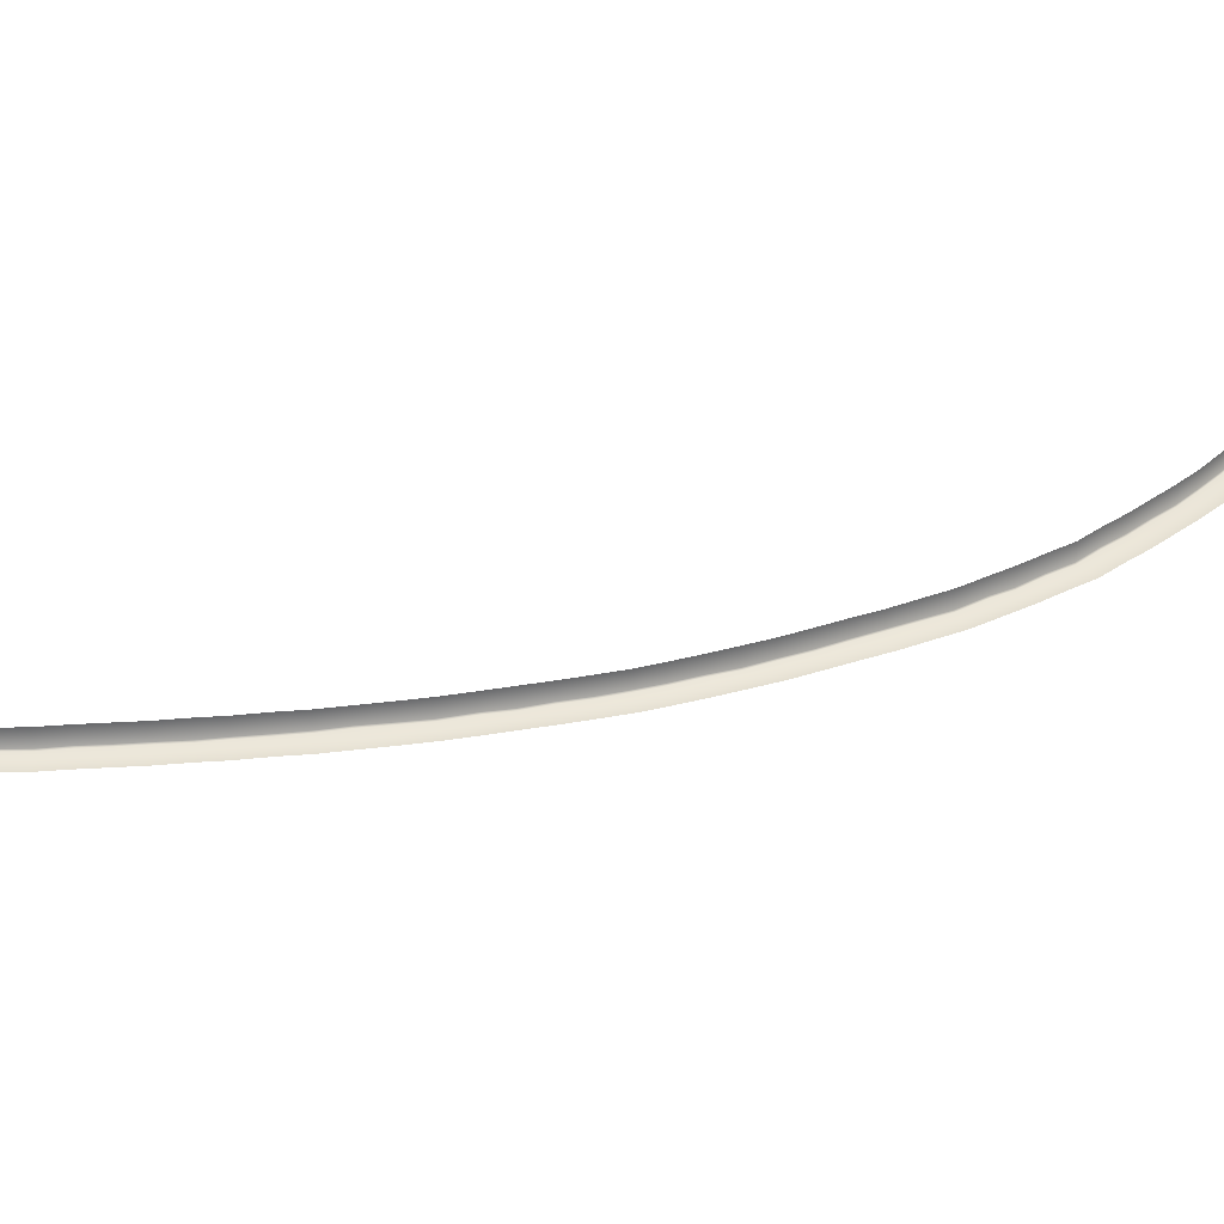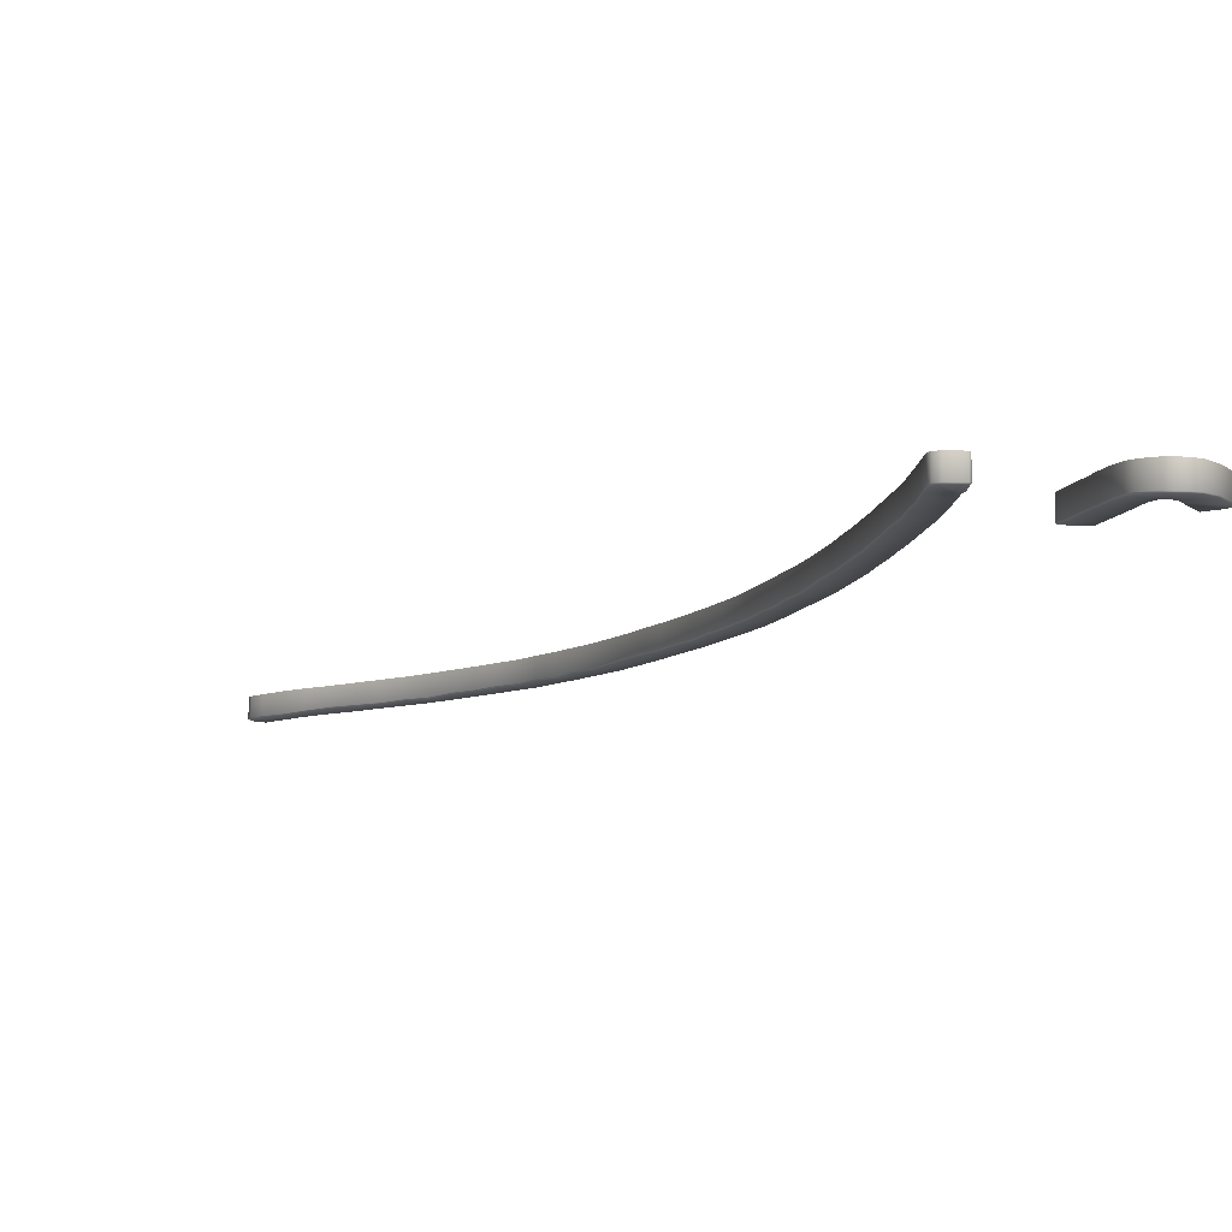
<metadata>
{"format":"obj","ext":"obj","renderer":"f3d","projection":"perspective","resolution":1024,"background":"white","views":[{"elev":37.7,"azim":-143.4,"up":"+Z"},{"elev":-9.2,"azim":123.4,"up":"+Z"}]}
</metadata>
<code>
o _1WALL_tires01_05_Scene.768
v 2.107e+04 8.822e+04 -425.1
v 2.107e+04 8.822e+04 -320.9
v 2.114e+04 8.82e+04 -320.9
v 2.114e+04 8.82e+04 -425.1
v 2.114e+04 8.821e+04 -432.5
v 2.107e+04 8.822e+04 -432.5
v 2.118e+04 8.822e+04 -432.5
v 2.119e+04 8.821e+04 -425.1
v 2.119e+04 8.821e+04 -320.9
v 2.121e+04 8.825e+04 -425.1
v 2.121e+04 8.825e+04 -320.9
v 2.121e+04 8.825e+04 -432.5
v 2.123e+04 8.833e+04 -320.9
v 2.123e+04 8.833e+04 -425.1
v 2.123e+04 8.834e+04 -432.5
v 2.127e+04 8.848e+04 -320.9
v 2.127e+04 8.848e+04 -429.7
v 2.126e+04 8.849e+04 -437
v 2.128e+04 8.864e+04 -425.1
v 2.128e+04 8.864e+04 -320.9
v 2.127e+04 8.864e+04 -432.5
v 2.129e+04 8.879e+04 -421.6
v 2.129e+04 8.879e+04 -320.9
v 2.128e+04 8.879e+04 -429
v 2.13e+04 8.895e+04 -320.9
v 2.13e+04 8.895e+04 -425.1
v 2.13e+04 8.895e+04 -432.5
v 2.132e+04 8.91e+04 -320.7
v 2.132e+04 8.91e+04 -428.4
v 2.131e+04 8.91e+04 -435.8
v 2.133e+04 8.926e+04 -424.8
v 2.133e+04 8.926e+04 -320.5
v 2.132e+04 8.926e+04 -432.1
v 2.135e+04 8.941e+04 -320.2
v 2.135e+04 8.941e+04 -430.6
v 2.135e+04 8.941e+04 -437.9
v 2.138e+04 8.956e+04 -424.3
v 2.138e+04 8.956e+04 -320
v 2.138e+04 8.956e+04 -431.6
v 2.141e+04 8.971e+04 -320
v 2.141e+04 8.971e+04 -426.4
v 2.141e+04 8.972e+04 -433.7
v 2.144e+04 8.986e+04 -431.9
v 2.145e+04 8.986e+04 -424.5
v 2.145e+04 8.986e+04 -320.3
v 2.148e+04 9e+04 -320.7
v 2.148e+04 9e+04 -428.1
v 2.148e+04 9.001e+04 -435.4
v 2.153e+04 9.015e+04 -432.8
v 2.154e+04 9.015e+04 -425.5
v 2.154e+04 9.015e+04 -321.2
v 2.159e+04 9.029e+04 -440.6
v 2.159e+04 9.029e+04 -321.8
v 2.159e+04 9.029e+04 -433.2
v 2.164e+04 9.041e+04 -433.8
v 2.164e+04 9.04e+04 -426.5
v 2.164e+04 9.04e+04 -322.2
v 2.153e+04 9.047e+04 -433.8
v 2.147e+04 9.033e+04 -433.3
v 2.141e+04 9.018e+04 -432.7
v 2.135e+04 9.003e+04 -432.2
v 2.132e+04 8.989e+04 -431.8
v 2.129e+04 8.974e+04 -431.6
v 2.126e+04 8.959e+04 -431.6
v 2.122e+04 8.944e+04 -431.8
v 2.12e+04 8.929e+04 -432.1
v 2.119e+04 8.913e+04 -432.3
v 2.118e+04 8.898e+04 -432.5
v 2.116e+04 8.882e+04 -432.5
v 2.115e+04 8.866e+04 -432.5
v 2.114e+04 8.851e+04 -432.5
v 2.111e+04 8.836e+04 -432.5
v 2.171e+04 9.056e+04 -322.7
v 2.171e+04 9.056e+04 -431.6
v 2.17e+04 9.057e+04 -438.9
v 2.179e+04 9.07e+04 -427.5
v 2.179e+04 9.07e+04 -323.2
v 2.178e+04 9.071e+04 -434.8
v 2.186e+04 9.084e+04 -424.4
v 2.186e+04 9.084e+04 -323.7
v 2.186e+04 9.084e+04 -431.8
v 2.194e+04 9.097e+04 -324.1
v 2.194e+04 9.097e+04 -428.4
v 2.194e+04 9.098e+04 -435.8
v 2.202e+04 9.111e+04 -324.6
v 2.202e+04 9.111e+04 -432.3
v 2.202e+04 9.111e+04 -439.7
v 2.21e+04 9.124e+04 -429.4
v 2.21e+04 9.124e+04 -325.1
v 2.21e+04 9.125e+04 -436.7
v 2.219e+04 9.137e+04 -325.5
v 2.219e+04 9.137e+04 -435.9
v 2.218e+04 9.137e+04 -443.2
v 2.227e+04 9.15e+04 -430.2
v 2.227e+04 9.15e+04 -325.9
v 2.226e+04 9.15e+04 -437.5
v 2.236e+04 9.163e+04 -326.3
v 2.236e+04 9.163e+04 -432.7
v 2.245e+04 9.175e+04 -430.9
v 2.236e+04 9.163e+04 -440
v 2.245e+04 9.175e+04 -326.6
v 2.244e+04 9.175e+04 -438.2
v 2.254e+04 9.186e+04 -441.6
v 2.254e+04 9.186e+04 -326.9
v 2.254e+04 9.186e+04 -434.3
v 2.264e+04 9.198e+04 -438.7
v 2.264e+04 9.198e+04 -431.3
v 2.264e+04 9.198e+04 -327.1
v 2.274e+04 9.21e+04 -446
v 2.274e+04 9.209e+04 -327.2
v 2.274e+04 9.209e+04 -438.6
v 2.283e+04 9.22e+04 -431.5
v 2.283e+04 9.22e+04 -438.8
v 2.283e+04 9.22e+04 -327.2
v 2.274e+04 9.229e+04 -438.8
v 2.264e+04 9.217e+04 -438.8
v 2.254e+04 9.206e+04 -438.7
v 2.244e+04 9.194e+04 -438.5
v 2.234e+04 9.183e+04 -438.2
v 2.226e+04 9.171e+04 -437.9
v 2.217e+04 9.158e+04 -437.5
v 2.208e+04 9.144e+04 -437.1
v 2.2e+04 9.132e+04 -436.7
v 2.192e+04 9.119e+04 -436.2
v 2.183e+04 9.105e+04 -435.7
v 2.175e+04 9.091e+04 -435.2
v 2.168e+04 9.078e+04 -434.8
v 2.16e+04 9.063e+04 -434.3
v 2.295e+04 9.233e+04 -331
v 2.295e+04 9.233e+04 -439.8
v 2.295e+04 9.233e+04 -447.1
v 2.306e+04 9.244e+04 -435.3
v 2.306e+04 9.244e+04 -331
v 2.306e+04 9.245e+04 -442.6
v 2.317e+04 9.255e+04 -431.8
v 2.317e+04 9.255e+04 -331.1
v 2.317e+04 9.256e+04 -439.2
v 2.328e+04 9.267e+04 -331.1
v 2.328e+04 9.267e+04 -435.4
v 2.328e+04 9.267e+04 -442.8
v 2.34e+04 9.277e+04 -331.2
v 2.339e+04 9.277e+04 -446.3
v 2.34e+04 9.277e+04 -438.9
v 2.351e+04 9.288e+04 -435.5
v 2.351e+04 9.288e+04 -331.2
v 2.35e+04 9.289e+04 -442.9
v 2.362e+04 9.297e+04 -331.2
v 2.361e+04 9.298e+04 -449
v 2.362e+04 9.297e+04 -441.6
v 2.373e+04 9.308e+04 -435.5
v 2.373e+04 9.308e+04 -331.2
v 2.372e+04 9.309e+04 -442.8
v 2.385e+04 9.318e+04 -331.1
v 2.385e+04 9.318e+04 -437.5
v 2.384e+04 9.319e+04 -444.9
v 2.396e+04 9.328e+04 -435.3
v 2.396e+04 9.328e+04 -331
v 2.395e+04 9.328e+04 -442.6
v 2.407e+04 9.338e+04 -330.8
v 2.407e+04 9.338e+04 -438.2
v 2.419e+04 9.348e+04 -434.8
v 2.406e+04 9.339e+04 -445.6
v 2.419e+04 9.348e+04 -330.5
v 2.419e+04 9.348e+04 -442.2
v 2.431e+04 9.357e+04 -330.2
v 2.43e+04 9.358e+04 -449
v 2.431e+04 9.357e+04 -441.6
v 2.441e+04 9.365e+04 -434
v 2.441e+04 9.366e+04 -441.4
v 2.441e+04 9.365e+04 -329.8
v 2.45e+04 9.372e+04 -441
v 2.45e+04 9.372e+04 -433.7
v 2.45e+04 9.372e+04 -329.4
v 2.451e+04 9.375e+04 -440.9
v 2.452e+04 9.375e+04 -433.6
v 2.452e+04 9.375e+04 -329.3
v 2.451e+04 9.378e+04 -329.3
v 2.451e+04 9.378e+04 -433.6
v 2.45e+04 9.378e+04 -441
v 2.446e+04 9.385e+04 -433.8
v 2.445e+04 9.385e+04 -441.1
v 2.445e+04 9.386e+04 -433.8
v 2.446e+04 9.385e+04 -329.5
v 2.445e+04 9.385e+04 -329.5
v 2.434e+04 9.376e+04 -441.7
v 2.423e+04 9.367e+04 -442.1
v 2.411e+04 9.358e+04 -442.4
v 2.399e+04 9.348e+04 -442.7
v 2.387e+04 9.338e+04 -442.9
v 2.376e+04 9.329e+04 -443
v 2.365e+04 9.318e+04 -443.1
v 2.353e+04 9.307e+04 -443.1
v 2.342e+04 9.298e+04 -443.1
v 2.331e+04 9.287e+04 -443.1
v 2.319e+04 9.276e+04 -443.1
v 2.308e+04 9.265e+04 -443
v 2.297e+04 9.254e+04 -442.9
v 2.286e+04 9.242e+04 -442.9
v 2.403e+04 9.455e+04 -415.6
v 2.403e+04 9.446e+04 -416
v 2.403e+04 9.446e+04 -520.2
v 2.403e+04 9.455e+04 -519.8
v 2.404e+04 9.454e+04 -526.8
v 2.404e+04 9.446e+04 -527.2
v 2.405e+04 9.457e+04 -526.2
v 2.404e+04 9.458e+04 -519
v 2.404e+04 9.458e+04 -414.9
v 2.408e+04 9.459e+04 -517.7
v 2.408e+04 9.459e+04 -525
v 2.407e+04 9.459e+04 -413.5
v 2.419e+04 9.46e+04 -513
v 2.418e+04 9.459e+04 -408.9
v 2.419e+04 9.459e+04 -520.4
v 2.426e+04 9.458e+04 -406.1
v 2.427e+04 9.458e+04 -513.9
v 2.426e+04 9.457e+04 -521.3
v 2.431e+04 9.455e+04 -404.7
v 2.431e+04 9.455e+04 -521.7
v 2.431e+04 9.455e+04 -514.3
v 2.434e+04 9.451e+04 -403.4
v 2.435e+04 9.451e+04 -514.7
v 2.434e+04 9.45e+04 -522.1
v 2.436e+04 9.447e+04 -511.3
v 2.436e+04 9.447e+04 -401.8
v 2.435e+04 9.446e+04 -518.7
v 2.436e+04 9.442e+04 -507.9
v 2.436e+04 9.443e+04 -400.2
v 2.435e+04 9.442e+04 -515.3
v 2.435e+04 9.438e+04 -504.5
v 2.434e+04 9.438e+04 -511.9
v 2.435e+04 9.438e+04 -398.6
v 2.433e+04 9.433e+04 -508.5
v 2.433e+04 9.433e+04 -501.1
v 2.433e+04 9.433e+04 -397
v 2.428e+04 9.427e+04 -393.6
v 2.428e+04 9.426e+04 -499.3
v 2.427e+04 9.427e+04 -506.7
v 2.421e+04 9.419e+04 -390.2
v 2.421e+04 9.419e+04 -497.6
v 2.42e+04 9.419e+04 -504.9
v 2.41e+04 9.408e+04 -487.9
v 2.41e+04 9.408e+04 -383.7
v 2.409e+04 9.408e+04 -495.3
v 2.399e+04 9.398e+04 -483.5
v 2.399e+04 9.398e+04 -377.2
v 2.398e+04 9.398e+04 -490.9
v 2.388e+04 9.387e+04 -474.5
v 2.388e+04 9.387e+04 -370.3
v 2.387e+04 9.387e+04 -481.8
v 2.379e+04 9.397e+04 -482.3
v 2.39e+04 9.407e+04 -489.3
v 2.401e+04 9.418e+04 -495.8
v 2.412e+04 9.428e+04 -502.3
v 2.418e+04 9.434e+04 -505.6
v 2.418e+04 9.446e+04 -521.4
v 2.421e+04 9.446e+04 -518.4
v 2.422e+04 9.445e+04 -516.9
v 2.422e+04 9.444e+04 -515.4
v 2.423e+04 9.443e+04 -513.8
v 2.423e+04 9.442e+04 -512.2
v 2.423e+04 9.441e+04 -510.6
v 2.421e+04 9.439e+04 -509
v 2.433e+04 9.377e+04 -329.5
v 2.433e+04 9.377e+04 -433.8
f 1 3 2
f 4 3 1
f 1 5 4
f 5 1 6
f 7 4 5
f 3 4 8
f 4 7 8
f 8 9 3
f 10 8 7
f 9 8 10
f 10 11 9
f 10 7 12
f 10 13 11
f 14 10 12
f 14 13 10
f 14 12 15
f 14 16 13
f 17 14 15
f 17 16 14
f 17 15 18
f 19 16 17
f 19 17 18
f 16 19 20
f 18 21 19
f 22 20 19
f 22 19 21
f 20 22 23
f 21 24 22
f 22 25 23
f 26 22 24
f 26 25 22
f 24 27 26
f 26 28 25
f 29 26 27
f 29 28 26
f 27 30 29
f 31 28 29
f 31 29 30
f 28 31 32
f 30 33 31
f 31 34 32
f 35 31 33
f 35 34 31
f 33 36 35
f 37 34 35
f 37 35 36
f 34 37 38
f 37 36 39
f 37 40 38
f 41 37 39
f 41 40 37
f 41 39 42
f 43 41 42
f 44 40 41
f 41 43 44
f 40 44 45
f 44 46 45
f 47 44 43
f 47 46 44
f 47 43 48
f 49 47 48
f 50 46 47
f 47 49 50
f 46 50 51
f 52 50 49
f 50 53 51
f 50 52 54
f 54 53 50
f 55 54 52
f 54 55 56
f 56 53 54
f 53 56 57
f 55 59 58
f 59 55 52
f 49 59 52
f 59 49 60
f 48 60 49
f 60 48 61
f 48 62 61
f 62 48 43
f 42 62 43
f 62 42 63
f 42 64 63
f 64 42 39
f 39 65 64
f 65 39 36
f 36 66 65
f 66 36 33
f 33 67 66
f 67 33 30
f 30 68 67
f 68 30 27
f 27 69 68
f 69 27 24
f 24 70 69
f 70 24 21
f 21 71 70
f 71 21 18
f 18 72 71
f 72 18 15
f 12 72 15
f 5 72 12
f 72 5 6
f 5 12 7
f 56 73 57
f 74 73 56
f 55 74 56
f 74 55 75
f 76 73 74
f 75 76 74
f 73 76 77
f 76 75 78
f 79 77 76
f 78 79 76
f 77 79 80
f 79 78 81
f 79 82 80
f 81 83 79
f 83 82 79
f 83 81 84
f 83 85 82
f 84 86 83
f 86 85 83
f 86 84 87
f 88 85 86
f 87 88 86
f 85 88 89
f 88 87 90
f 88 91 89
f 90 92 88
f 92 91 88
f 92 90 93
f 94 91 92
f 93 94 92
f 91 94 95
f 94 93 96
f 94 97 95
f 96 98 94
f 98 97 94
f 99 97 98
f 98 96 100
f 100 99 98
f 97 99 101
f 99 100 102
f 103 99 102
f 99 104 101
f 99 103 105
f 105 104 99
f 106 105 103
f 107 104 105
f 105 106 107
f 104 107 108
f 109 107 106
f 107 110 108
f 107 109 111
f 111 110 107
f 109 112 111
f 112 110 111
f 112 109 113
f 110 112 114
f 113 116 115
f 116 113 109
f 106 116 109
f 106 117 116
f 103 117 106
f 103 118 117
f 102 118 103
f 102 119 118
f 102 120 119
f 120 102 100
f 100 121 120
f 121 100 96
f 96 122 121
f 122 96 93
f 93 123 122
f 123 93 90
f 90 124 123
f 124 90 87
f 87 125 124
f 125 87 84
f 84 126 125
f 126 84 81
f 81 127 126
f 127 81 78
f 78 128 127
f 128 78 75
f 75 58 128
f 58 75 55
f 112 129 114
f 130 129 112
f 113 130 112
f 130 113 131
f 132 129 130
f 131 132 130
f 129 132 133
f 132 131 134
f 135 133 132
f 134 135 132
f 133 135 136
f 135 134 137
f 135 138 136
f 137 139 135
f 139 138 135
f 139 137 140
f 139 141 138
f 142 139 140
f 143 141 139
f 139 142 143
f 144 141 143
f 142 144 143
f 141 144 145
f 144 142 146
f 144 147 145
f 148 144 146
f 149 147 144
f 144 148 149
f 150 147 149
f 148 150 149
f 147 150 151
f 150 148 152
f 150 153 151
f 152 154 150
f 154 153 150
f 154 152 155
f 156 153 154
f 155 156 154
f 153 156 157
f 156 155 158
f 156 159 157
f 158 160 156
f 160 159 156
f 161 159 160
f 160 158 162
f 162 161 160
f 159 161 163
f 161 162 164
f 161 165 163
f 166 161 164
f 167 165 161
f 161 166 167
f 168 165 167
f 166 168 167
f 168 166 169
f 165 168 170
f 171 168 169
f 172 170 168
f 168 171 172
f 170 172 173
f 174 172 171
f 173 172 175
f 172 174 175
f 175 176 173
f 175 177 176
f 178 175 174
f 177 175 178
f 178 174 179
f 180 177 178
f 179 180 178
f 180 179 181
f 180 181 182
f 177 180 183
f 182 183 180
f 183 182 184
f 169 186 185
f 186 169 166
f 186 166 164
f 164 187 186
f 187 164 162
f 188 187 162
f 162 189 188
f 189 162 158
f 158 190 189
f 190 158 155
f 155 191 190
f 191 155 152
f 152 192 191
f 192 152 148
f 146 192 148
f 146 193 192
f 146 194 193
f 194 146 142
f 140 194 142
f 140 195 194
f 140 196 195
f 196 140 137
f 137 197 196
f 197 137 134
f 134 198 197
f 198 134 131
f 131 115 198
f 115 131 113
f 185 181 179
f 179 171 185
f 171 179 174
f 185 171 169
f 199 201 200
f 201 199 202
f 201 202 203
f 203 204 201
f 202 205 203
f 199 206 202
f 205 202 206
f 206 199 207
f 208 205 206
f 207 208 206
f 205 208 209
f 208 207 210
f 211 209 208
f 208 210 211
f 211 210 212
f 209 211 213
f 214 211 212
f 215 213 211
f 211 214 215
f 213 215 216
f 217 215 214
f 218 216 215
f 215 217 219
f 215 219 218
f 220 219 217
f 221 218 219
f 219 220 221
f 218 221 222
f 221 220 223
f 223 222 221
f 223 220 224
f 222 223 225
f 223 224 226
f 226 225 223
f 226 224 227
f 225 226 228
f 226 227 229
f 229 228 226
f 228 229 230
f 229 227 231
f 232 230 229
f 229 231 233
f 232 229 233
f 233 231 234
f 235 233 234
f 236 232 233
f 233 235 236
f 232 236 237
f 238 236 235
f 239 237 236
f 236 238 239
f 237 239 240
f 239 238 241
f 241 240 239
f 241 238 242
f 240 241 243
f 241 242 244
f 244 243 241
f 244 242 245
f 243 244 246
f 244 245 247
f 247 246 244
f 247 245 248
f 246 247 249
f 250 246 249
f 246 250 251
f 251 243 246
f 243 251 252
f 252 240 243
f 240 252 253
f 240 253 254
f 240 254 237
f 213 255 209
f 203 209 255
f 255 204 203
f 209 203 205
f 213 256 255
f 256 213 216
f 256 216 218
f 218 257 256
f 257 218 222
f 222 258 257
f 258 222 225
f 258 225 259
f 228 259 225
f 259 228 260
f 230 260 228
f 260 230 261
f 232 261 230
f 232 262 261
f 237 262 232
f 237 254 262
f 184 264 263
f 264 184 182
f 181 264 182
f 264 181 185

</code>
